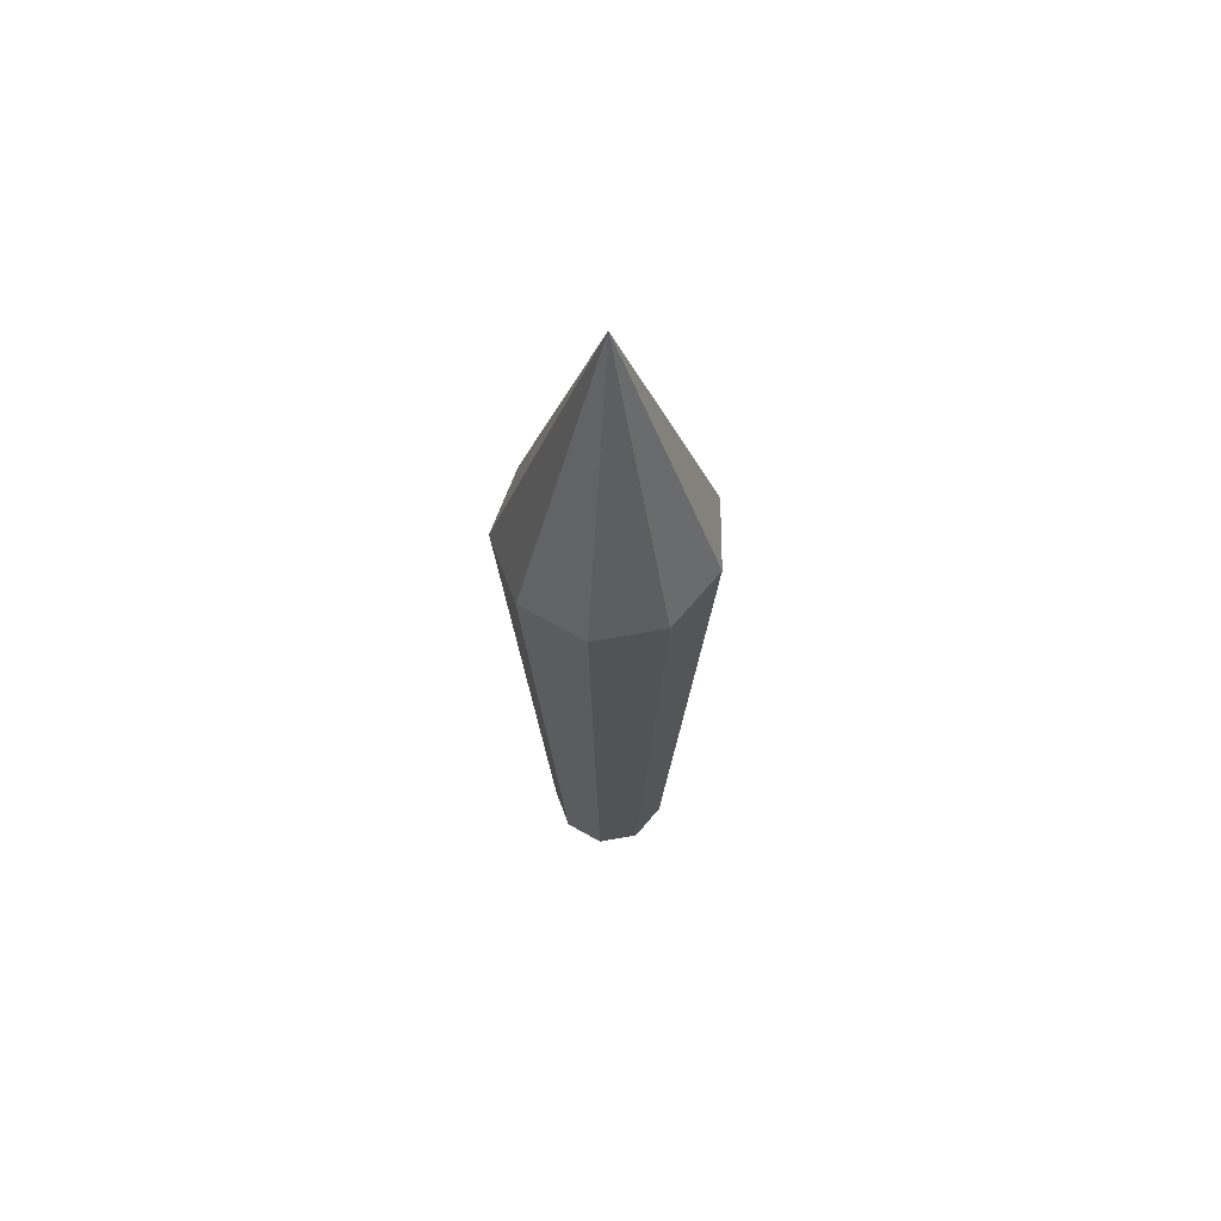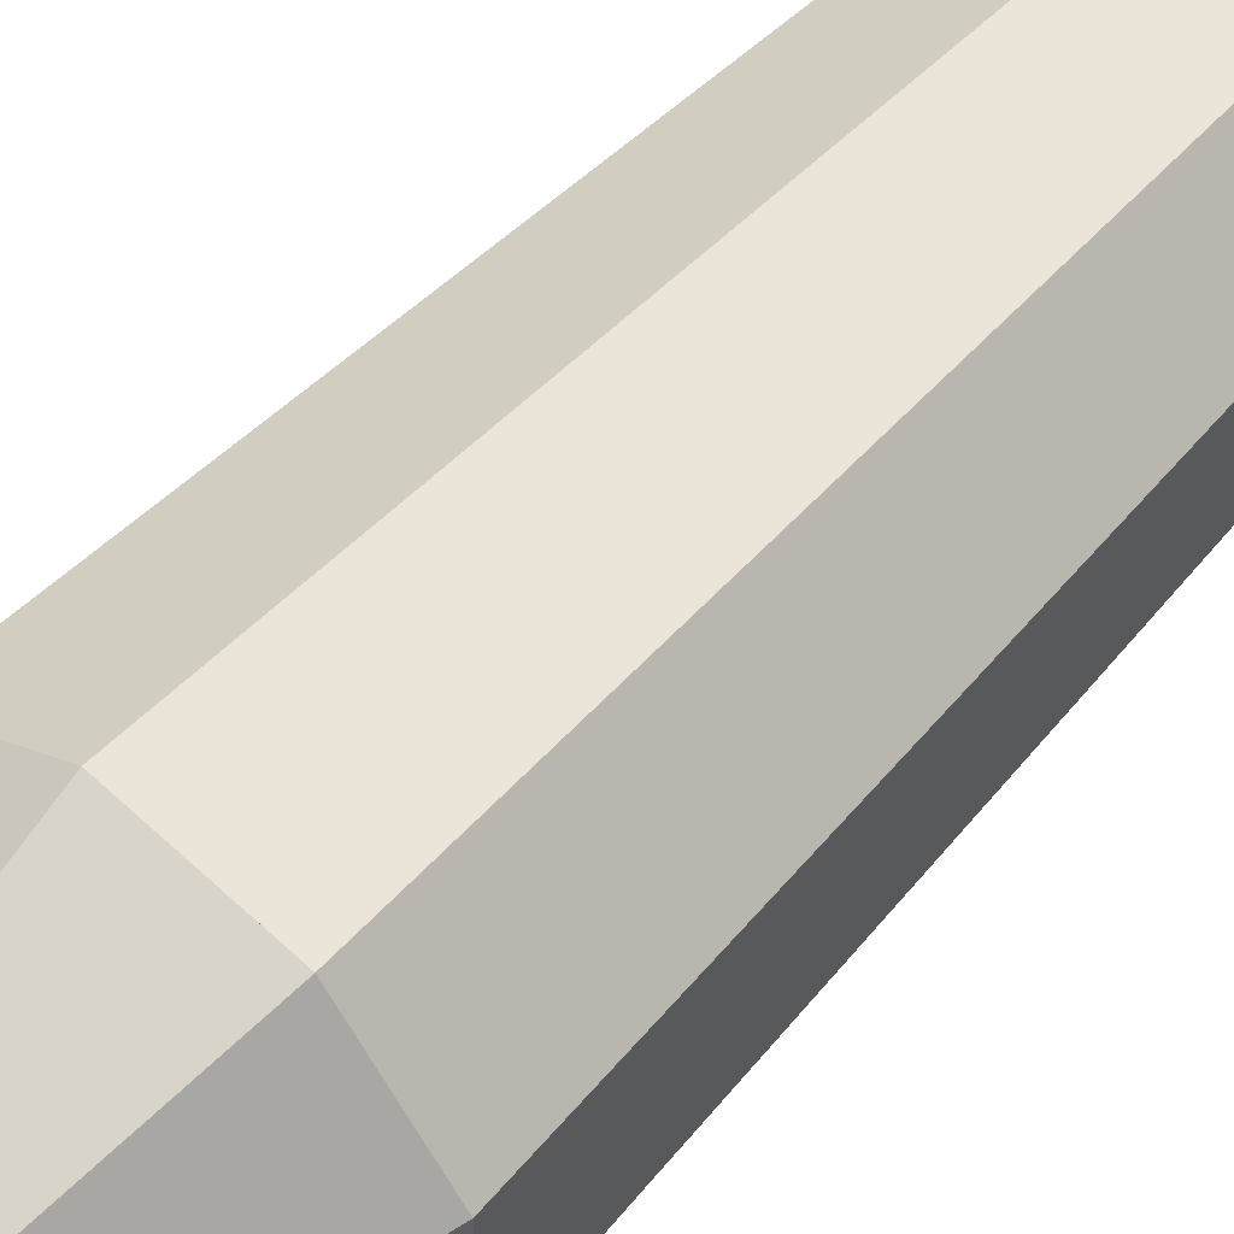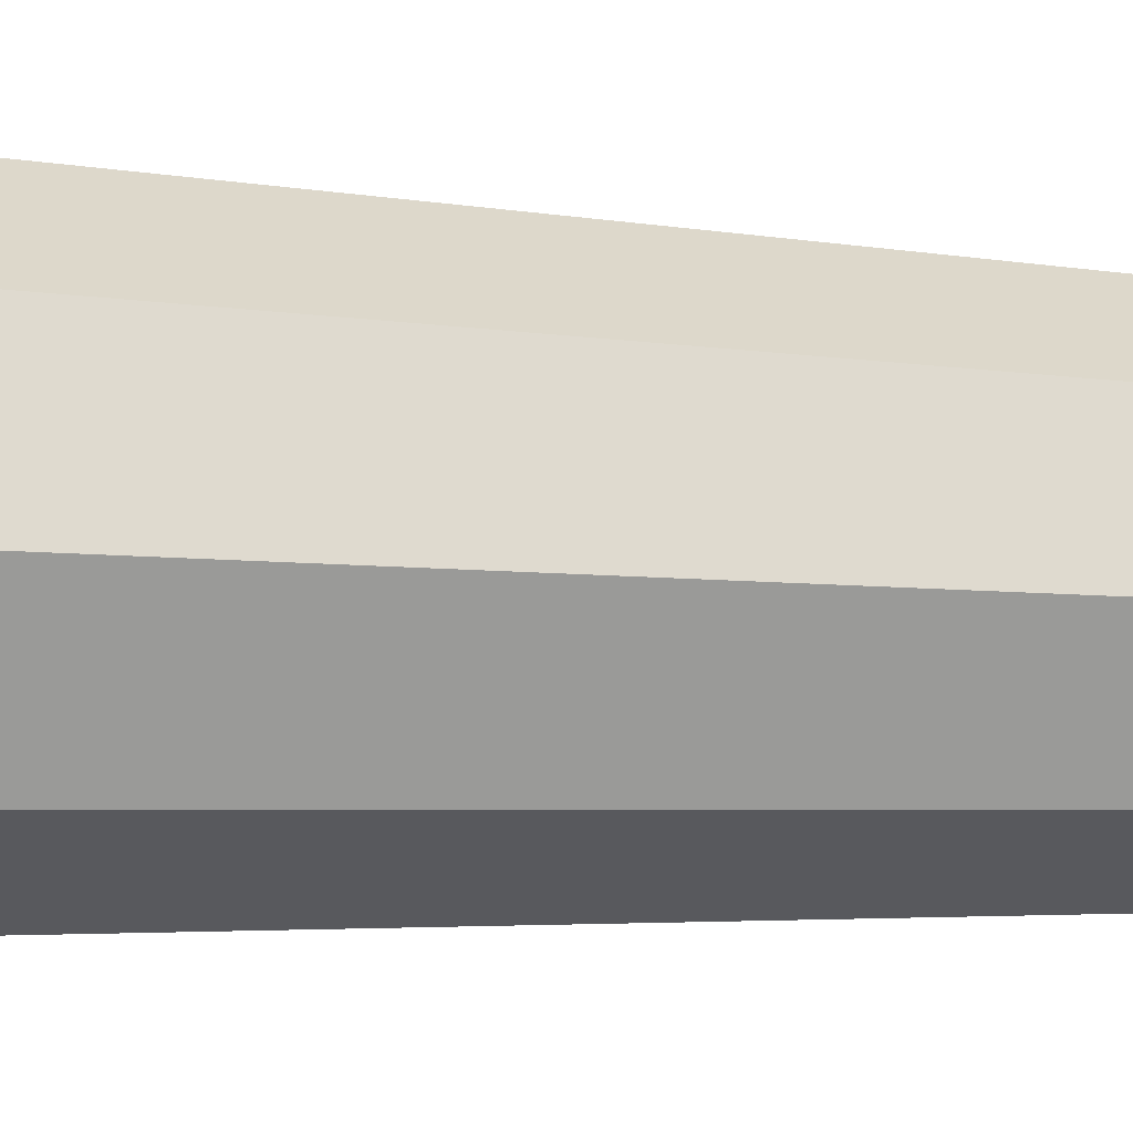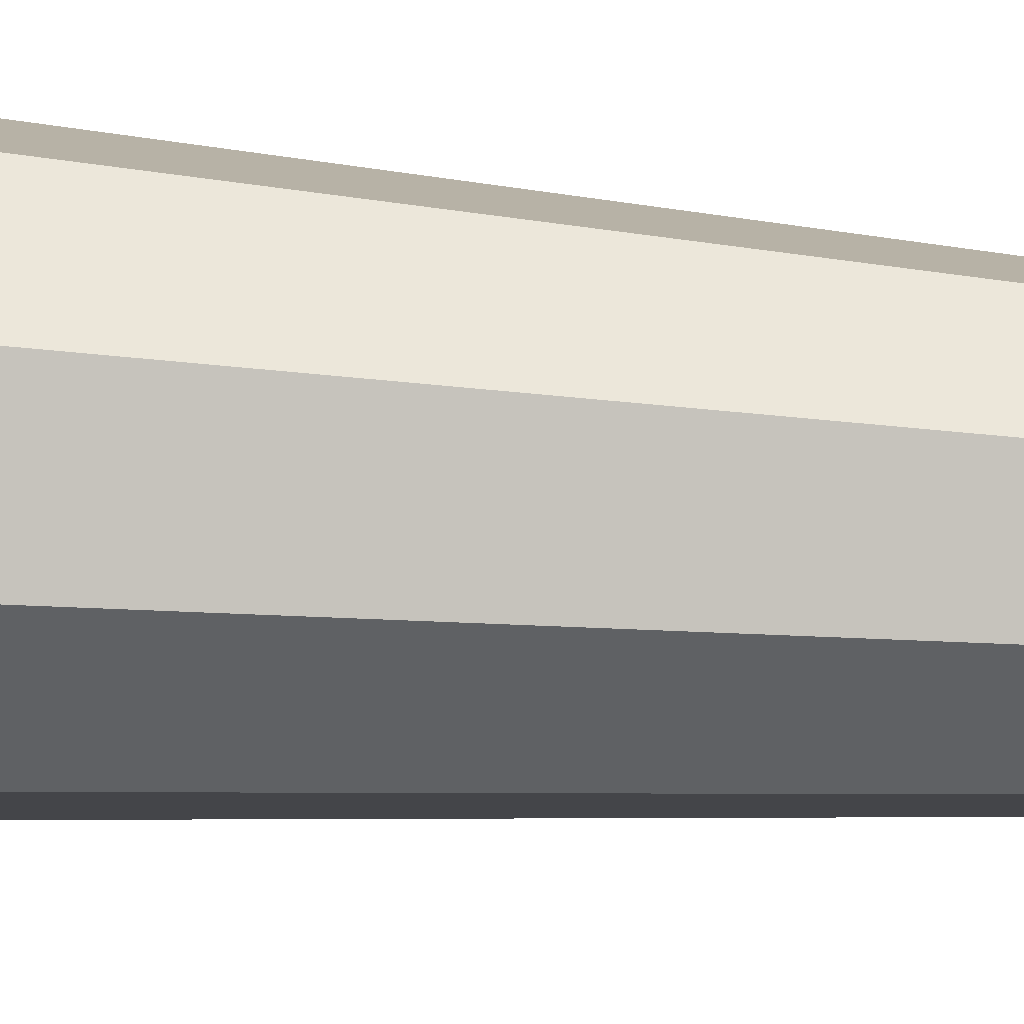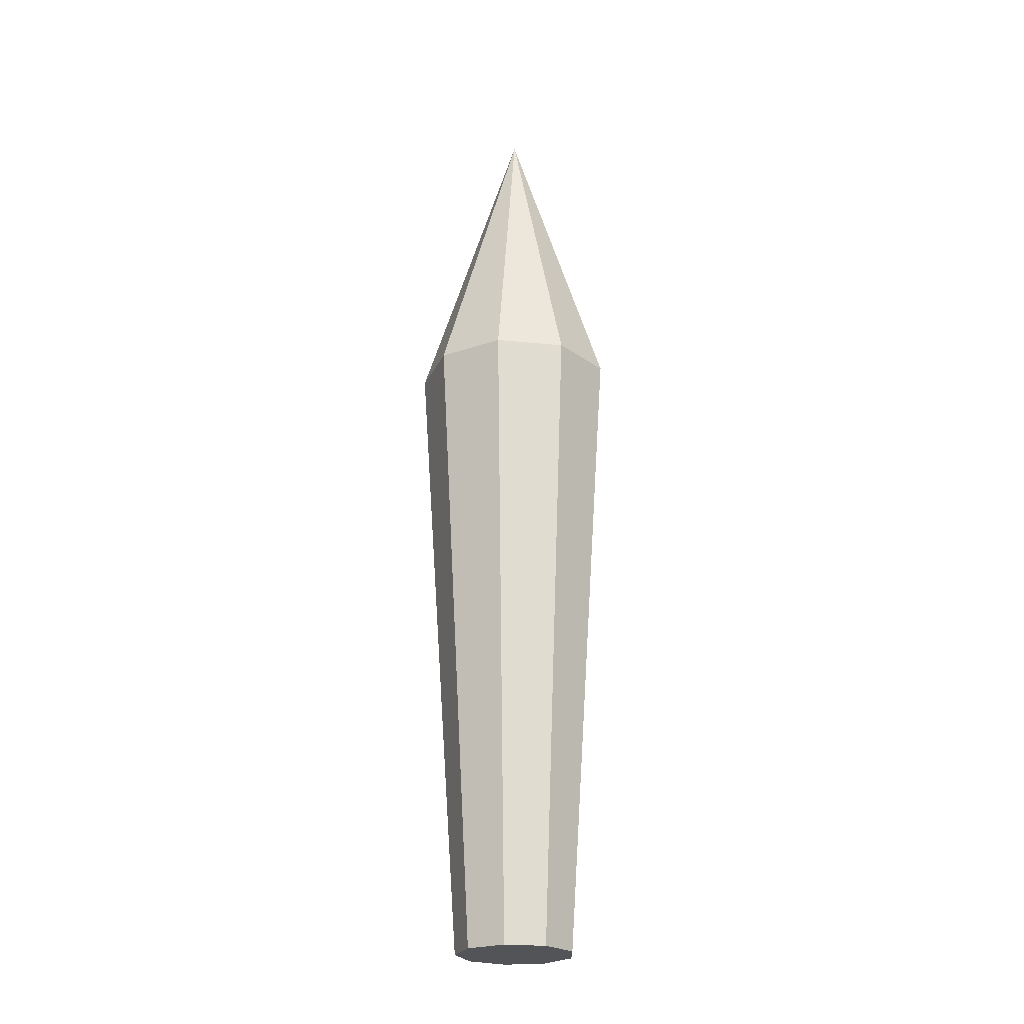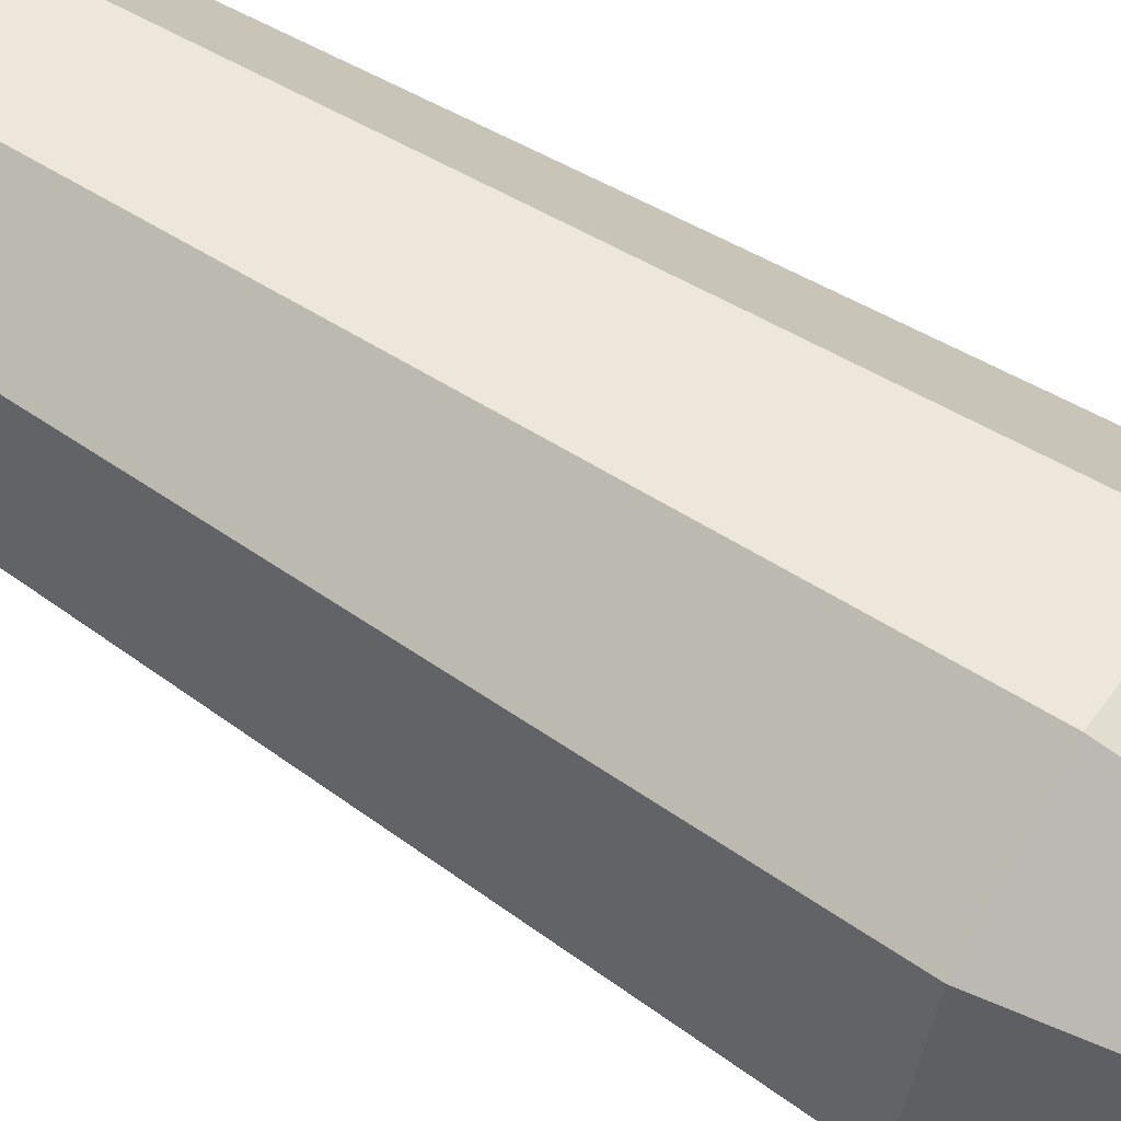
<metadata>
{"format":"obj","ext":"obj","renderer":"f3d","projection":"perspective","resolution":1024,"background":"white","views":[{"elev":65.0,"azim":119.8,"up":"+Z"},{"elev":55.1,"azim":41.5,"up":"+Y"},{"elev":20.3,"azim":96.8,"up":"+Y"},{"elev":-39.2,"azim":84.1,"up":"+Y"},{"elev":-23.6,"azim":0.2,"up":"+Z"},{"elev":62.6,"azim":-57.2,"up":"+Y"}]}
</metadata>
<code>
o Cone
v -0.64 0 4
v -0.4903 0.4114 4
v 0 0 6
v -0.1111 0.6303 4
v 0.32 0.5543 4
v 0.6014 0.2189 4
v 0.6014 -0.2189 4
v 0.32 -0.5543 4
v -0.1111 -0.6303 4
v -0.4903 -0.4114 4
v -0.3745 -0 0
v -0.64 0 4
v -0.2869 0.2407 0
v -0.4903 0.4114 4
v -0.06503 0.3688 0
v -0.1111 0.6303 4
v 0.1872 0.3243 0
v 0.32 0.5543 4
v 0.3519 0.1281 0
v 0.6014 0.2189 4
v 0.3519 -0.1281 0
v 0.6014 -0.2189 4
v 0.1872 -0.3243 0
v 0.32 -0.5543 4
v -0.06503 -0.3688 0
v -0.1111 -0.6303 4
v -0.2869 -0.2407 0
v -0.4903 -0.4114 4
f 9 3 10
f 1 3 2
f 8 3 9
f 7 3 8
f 6 3 7
f 5 3 6
f 4 3 5
f 10 3 1
f 2 3 4
f 2 7 9
f 11 12 14
f 14 16 15
f 16 18 17
f 17 18 20
f 20 22 21
f 22 24 23
f 24 26 25
f 12 22 18
f 28 12 11
f 26 28 27
f 13 21 25
f 10 1 9
f 2 4 5
f 5 6 7
f 7 8 9
f 9 1 2
f 2 5 7
f 13 11 14
f 13 14 15
f 15 16 17
f 19 17 20
f 19 20 21
f 21 22 23
f 23 24 25
f 16 14 12
f 12 28 26
f 26 24 12
f 22 20 18
f 18 16 12
f 12 24 22
f 27 28 11
f 25 26 27
f 27 11 25
f 13 15 17
f 17 19 21
f 21 23 25
f 25 11 13
f 13 17 21

</code>
